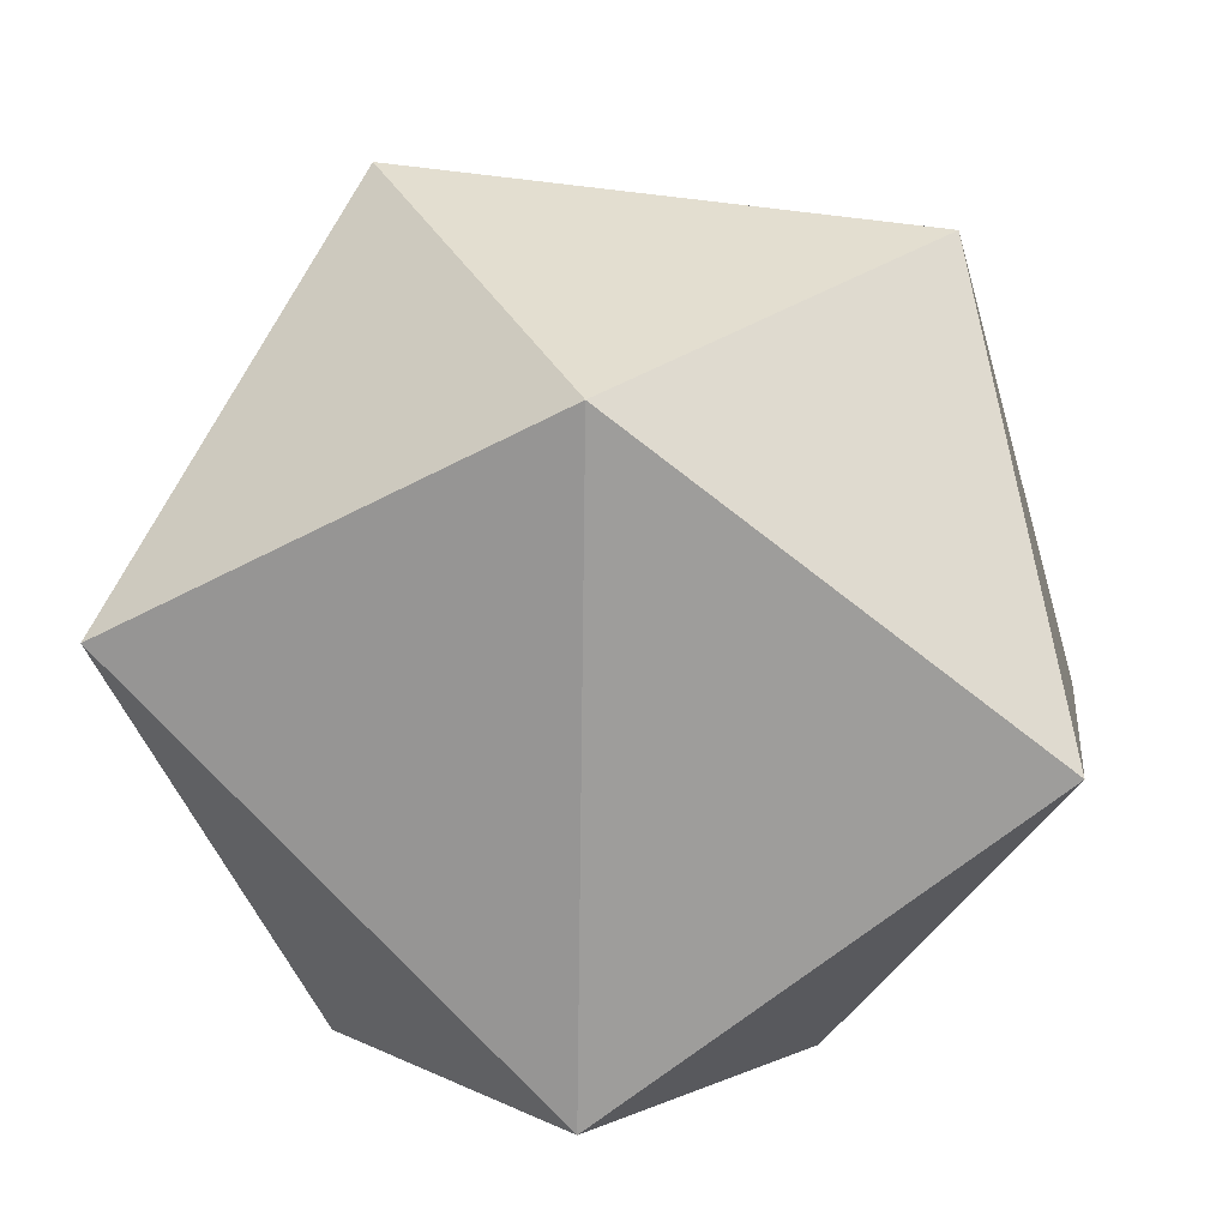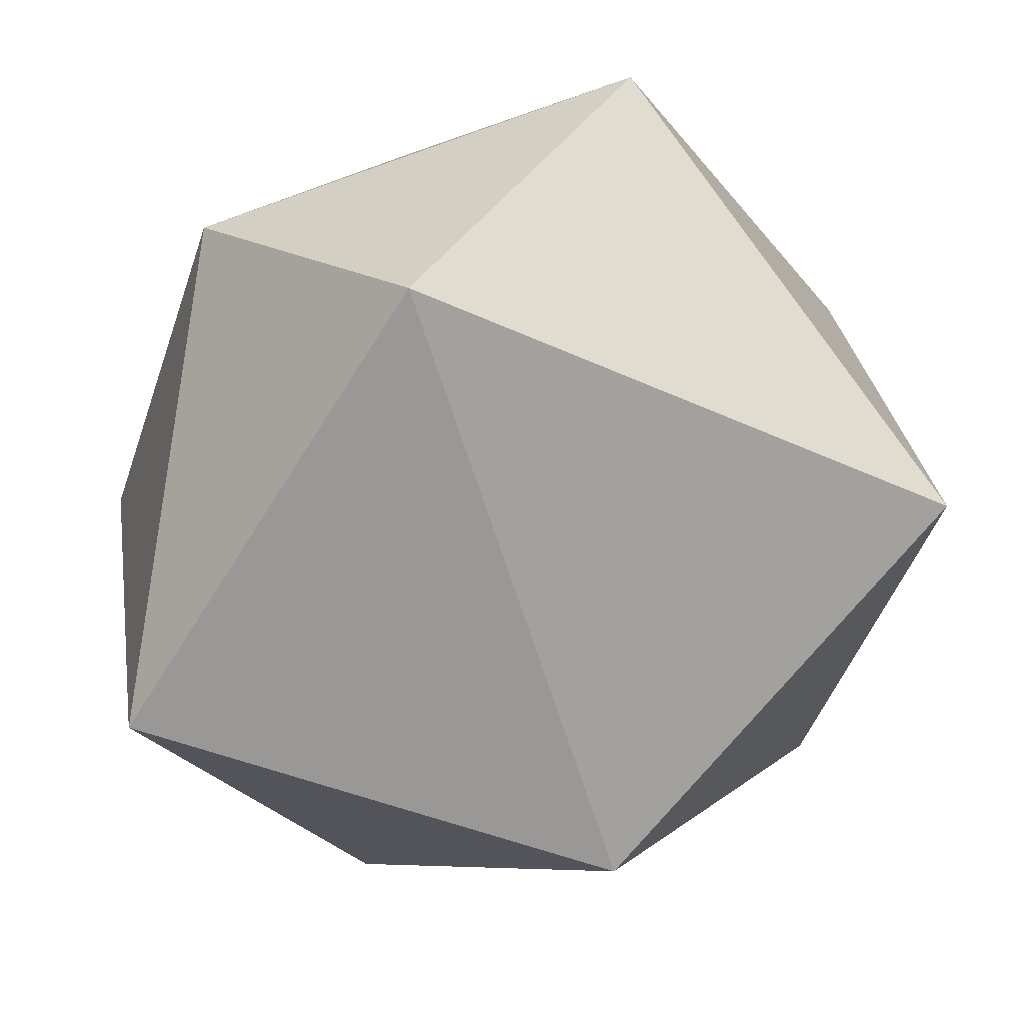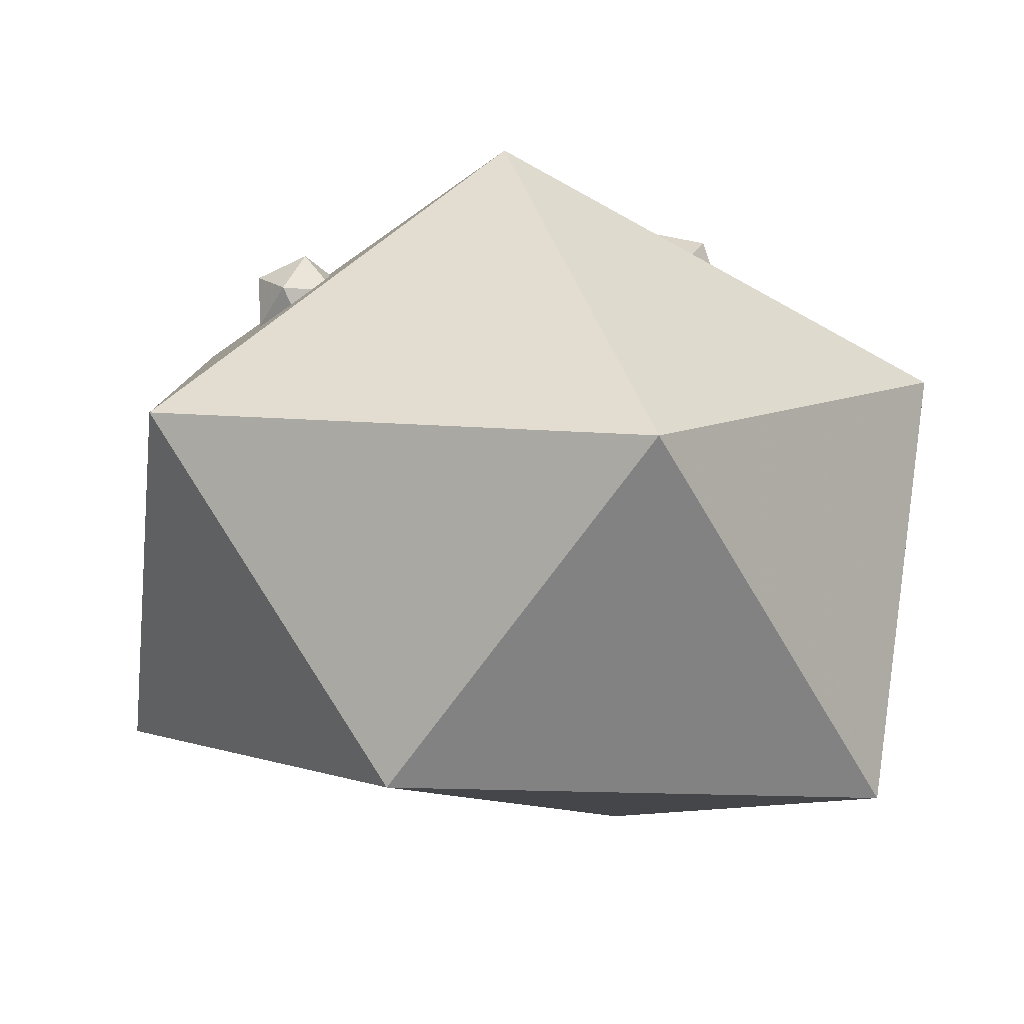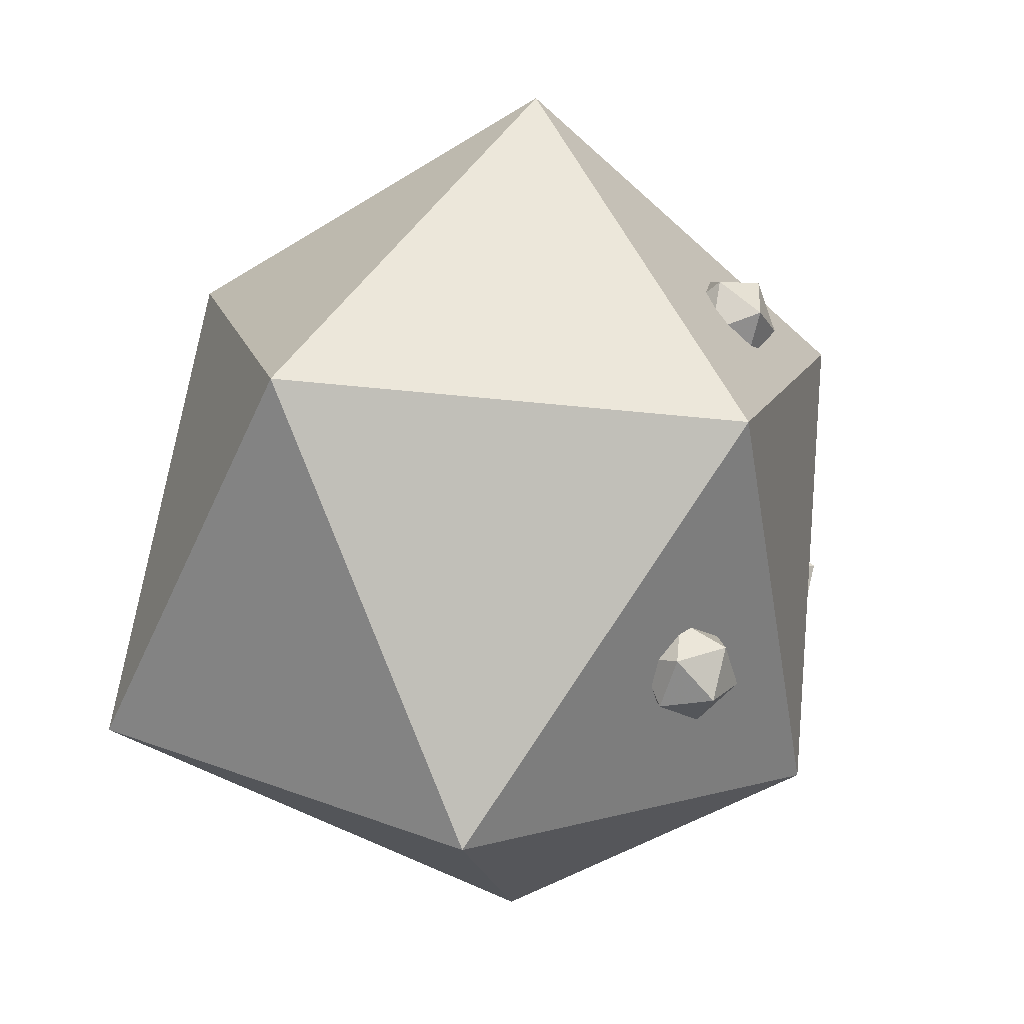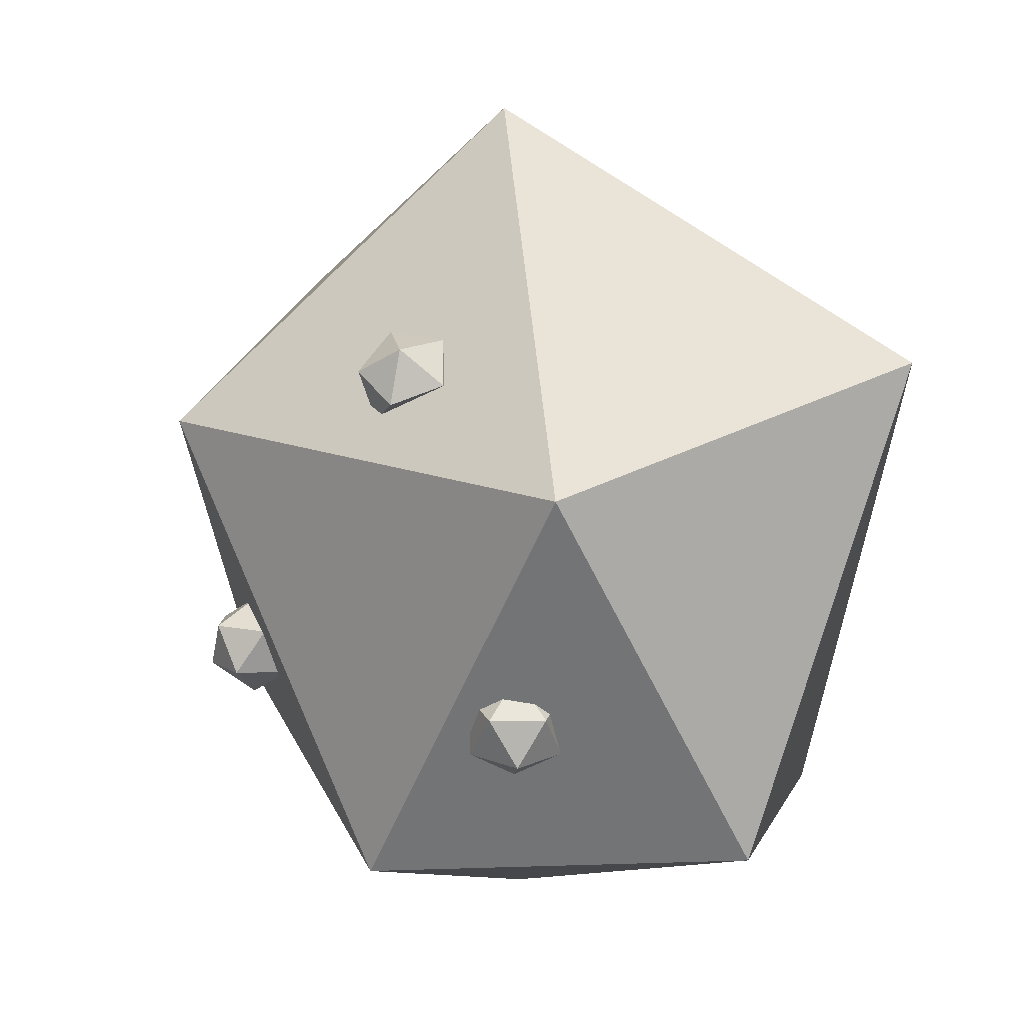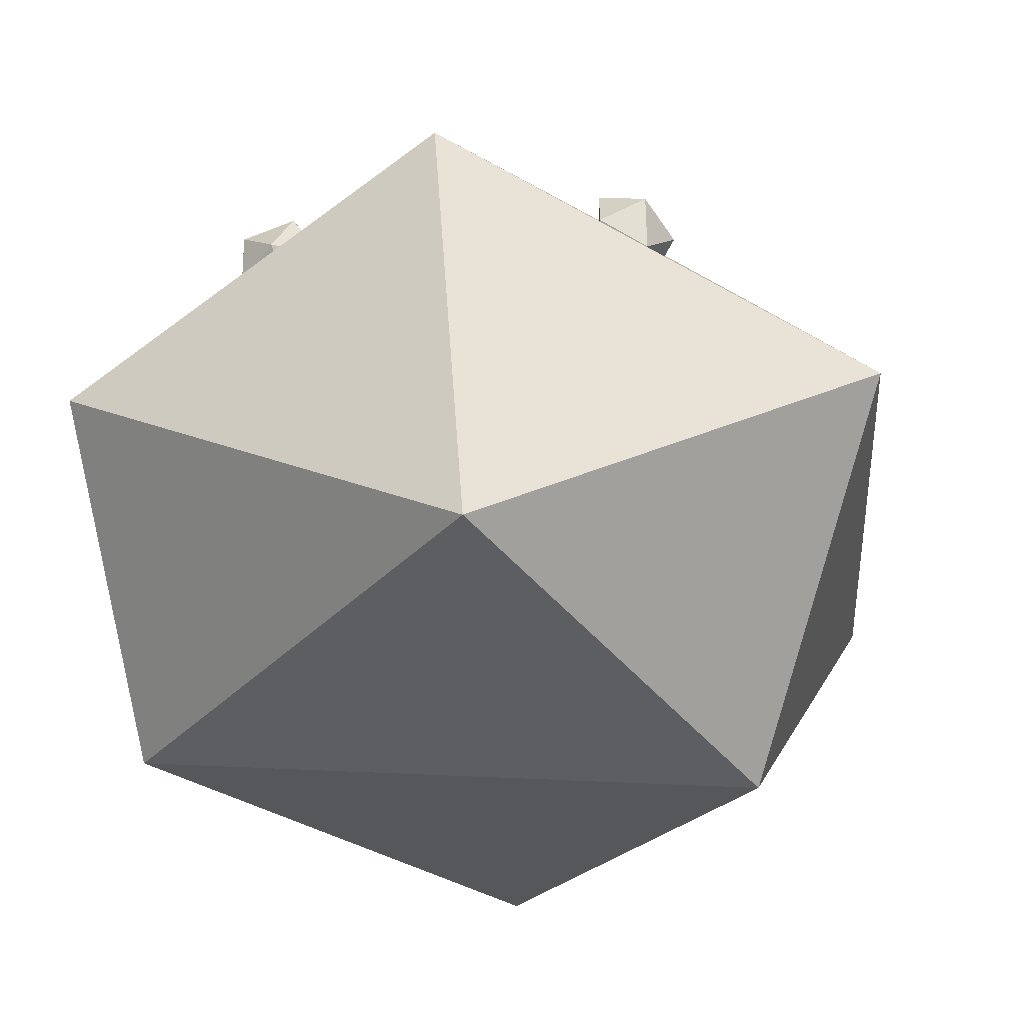
<metadata>
{"format":"obj","ext":"obj","renderer":"f3d","projection":"perspective","resolution":1024,"background":"white","views":[{"elev":-76.1,"azim":25.9,"up":"+Y"},{"elev":-62.6,"azim":-135.3,"up":"+Y"},{"elev":-15.3,"azim":49.1,"up":"+Y"},{"elev":9.2,"azim":116.7,"up":"+Z"},{"elev":19.0,"azim":-129.0,"up":"+Z"},{"elev":-25.4,"azim":-54.9,"up":"+Y"}]}
</metadata>
<code>
v -0.6382 1.531 -0.3282
v -0.671 1.62 -0.1762
v -0.7437 1.676 -0.3308
v -0.7886 1.531 -0.4263
v -0.7437 1.385 -0.3308
v -0.8417 1.385 -0.1804
v -0.7968 1.531 -0.08483
v -0.8417 1.676 -0.1804
v -0.9144 1.62 -0.3349
v -0.9144 1.441 -0.3349
v -0.9473 1.531 -0.1829
v 0.4716 1.68 -0.1503
v 0.322 1.751 -0.2198
v 0.4753 1.844 -0.2221
v 0.6098 1.729 -0.2535
v 0.5397 1.565 -0.2706
v 0.4322 1.565 -0.4145
v 0.2977 1.68 -0.3831
v 0.3678 1.844 -0.366
v 0.5457 1.831 -0.3868
v 0.5855 1.659 -0.4168
v 0.436 1.73 -0.4863
v -0.4354 1.535 0.8017
v -0.3537 1.685 0.7459
v -0.3323 1.629 0.915
v -0.3238 1.449 0.9133
v -0.34 1.395 0.743
v -0.1994 1.458 0.6508
v -0.2078 1.637 0.6526
v -0.1916 1.692 0.8229
v -0.1732 1.546 0.9264
v -0.1779 1.402 0.82
v -0.09627 1.552 0.7642
v 0.03542 0.8367 -1.367
v 1.183 1.24 -0.799
v -0.3546 1.801 -0.8617
v -1.288 0.9537 -0.7234
v -0.5689 -0.03652 -0.9738
v 1.076 -0.1975 -0.596
v 1.412 0.6971 0.6975
v 0.5282 1.932 0.5333
v -1.076 1.605 0.596
v -1.183 0.1681 0.799
v 0.3546 -0.228 0.8617
v 0.01635 0.923 1.56
f 1 3 2
f 1 4 3
f 1 5 4
f 1 6 5
f 1 2 6
f 2 3 8
f 3 4 9
f 4 5 10
f 6 2 7
f 2 8 7
f 3 9 8
f 4 10 9
f 5 6 10
f 7 8 11
f 8 9 11
f 9 10 11
f 10 6 11
f 6 7 11
f 12 14 13
f 12 15 14
f 12 16 15
f 12 17 16
f 12 13 17
f 13 14 19
f 14 15 20
f 15 16 21
f 17 13 18
f 13 19 18
f 14 20 19
f 15 21 20
f 16 17 21
f 18 19 22
f 19 20 22
f 20 21 22
f 21 17 22
f 17 18 22
f 23 25 24
f 23 26 25
f 23 27 26
f 23 28 27
f 23 24 28
f 24 25 30
f 25 26 31
f 26 27 32
f 28 24 29
f 24 30 29
f 25 31 30
f 26 32 31
f 27 28 32
f 29 30 33
f 30 31 33
f 31 32 33
f 32 28 33
f 28 29 33
f 34 36 35
f 34 37 36
f 34 38 37
f 34 39 38
f 34 35 39
f 35 36 41
f 36 37 42
f 37 38 43
f 38 39 44
f 39 35 40
f 35 41 40
f 36 42 41
f 37 43 42
f 38 44 43
f 39 40 44
f 40 41 45
f 41 42 45
f 42 43 45
f 43 44 45
f 44 40 45

</code>
